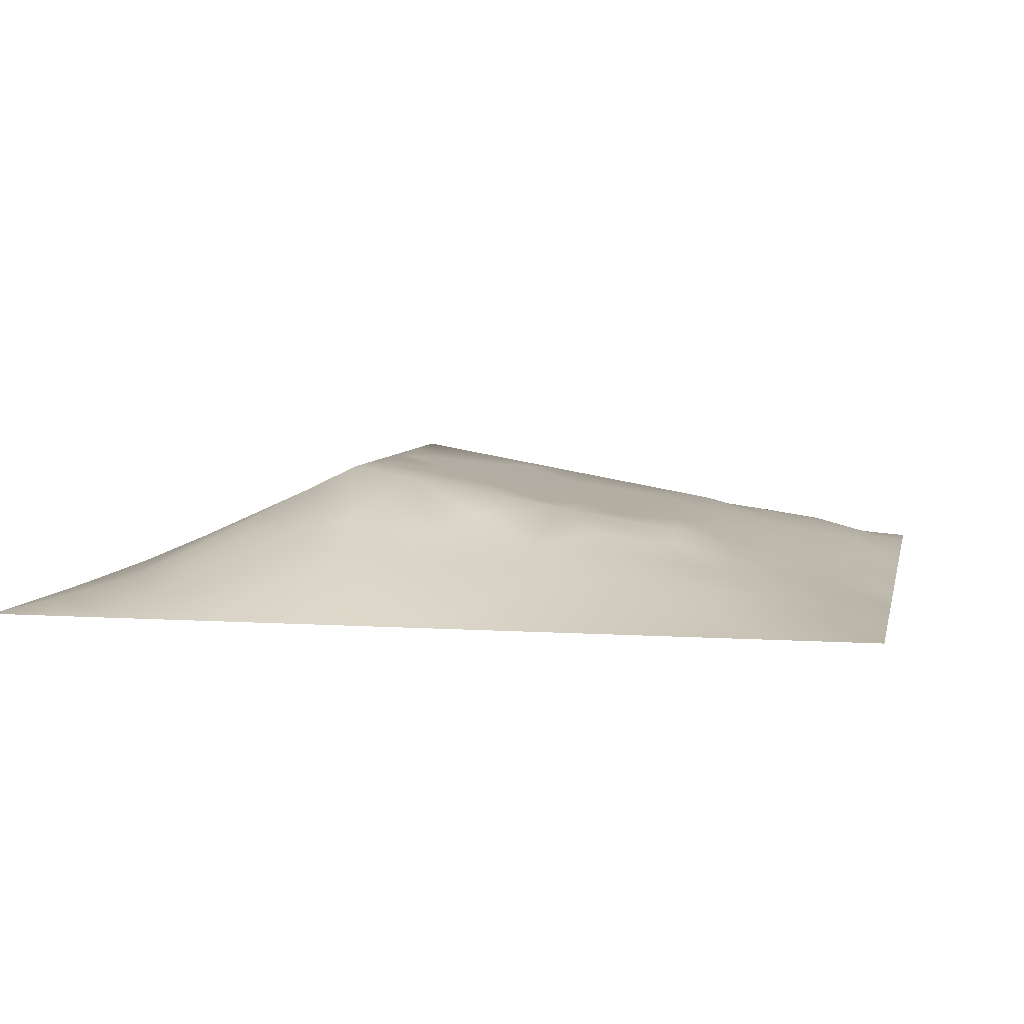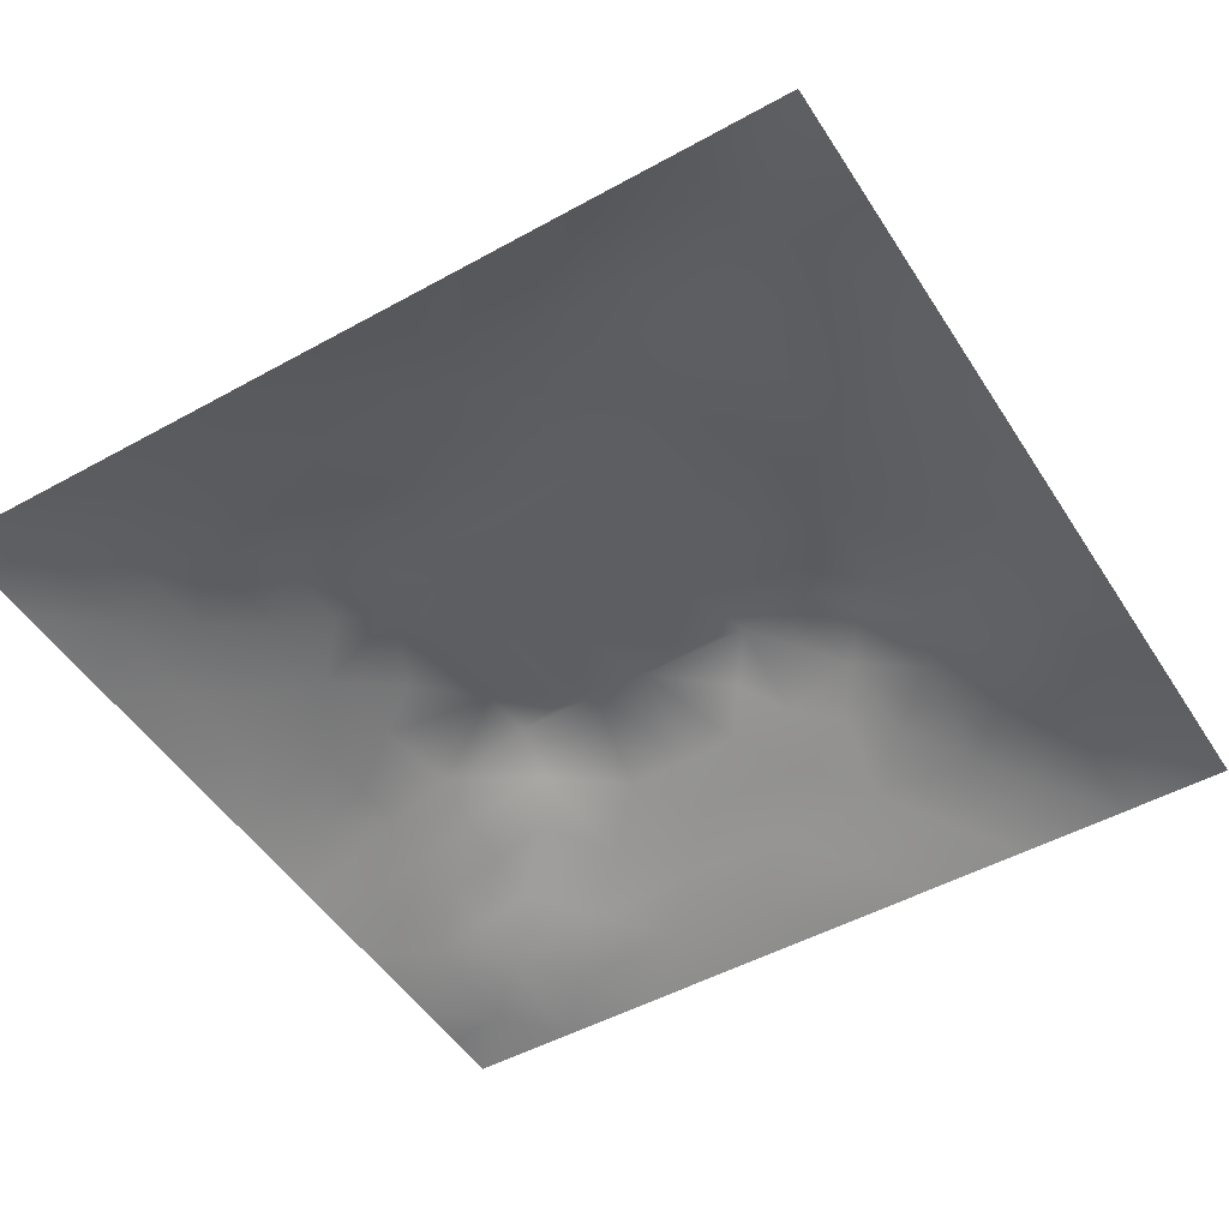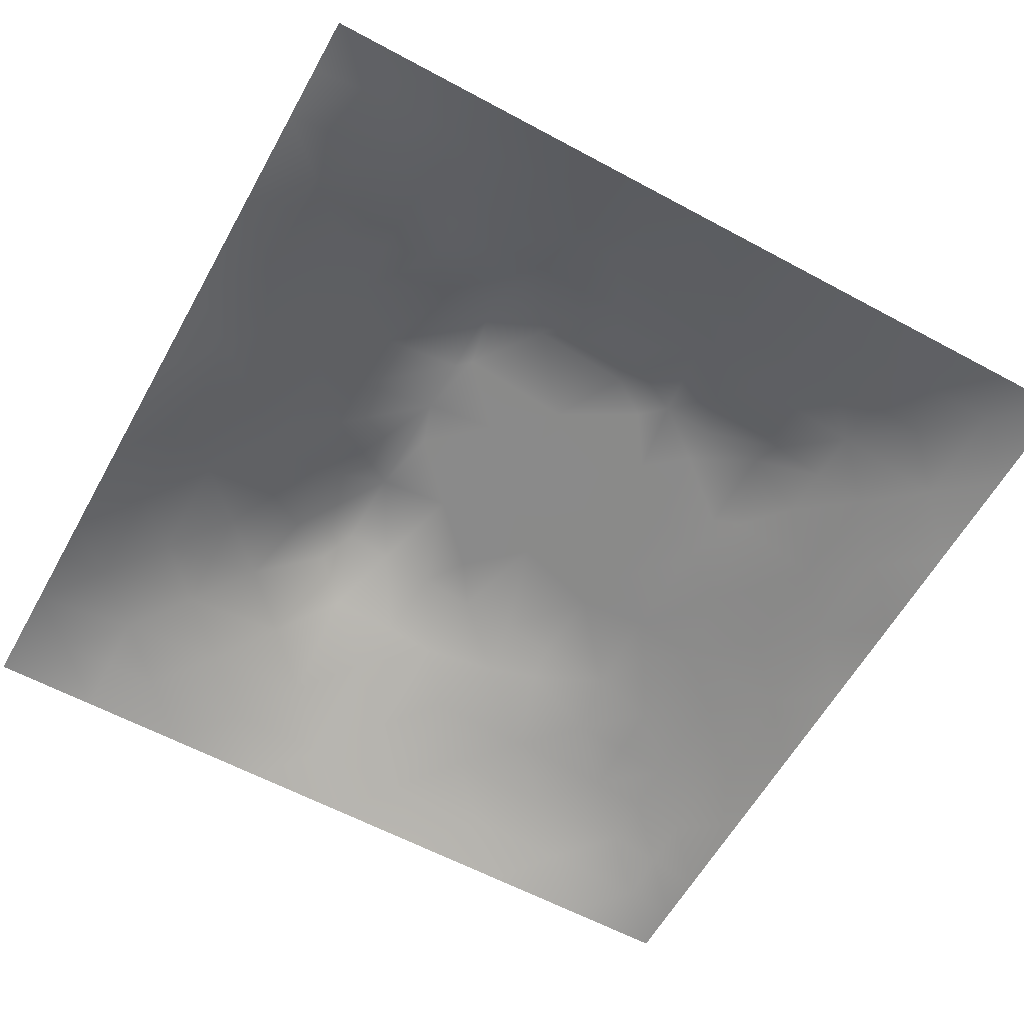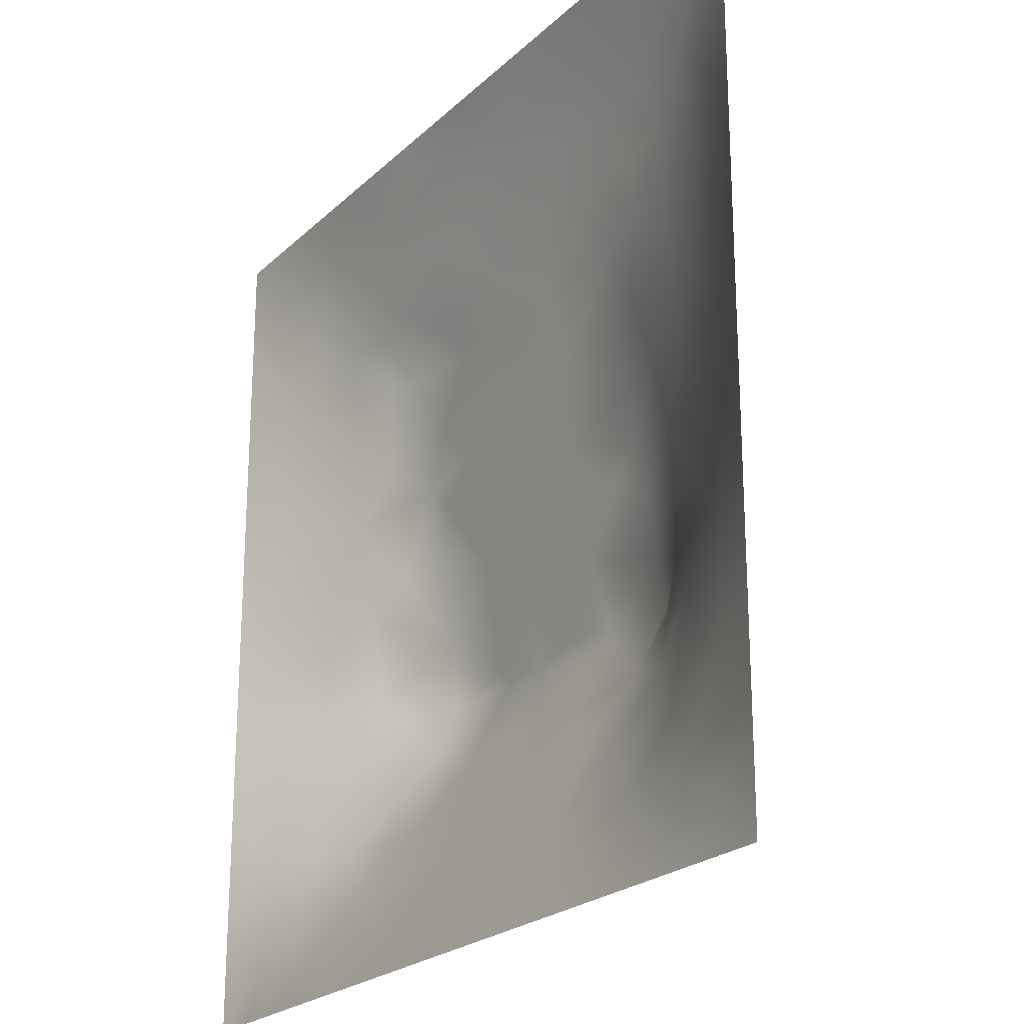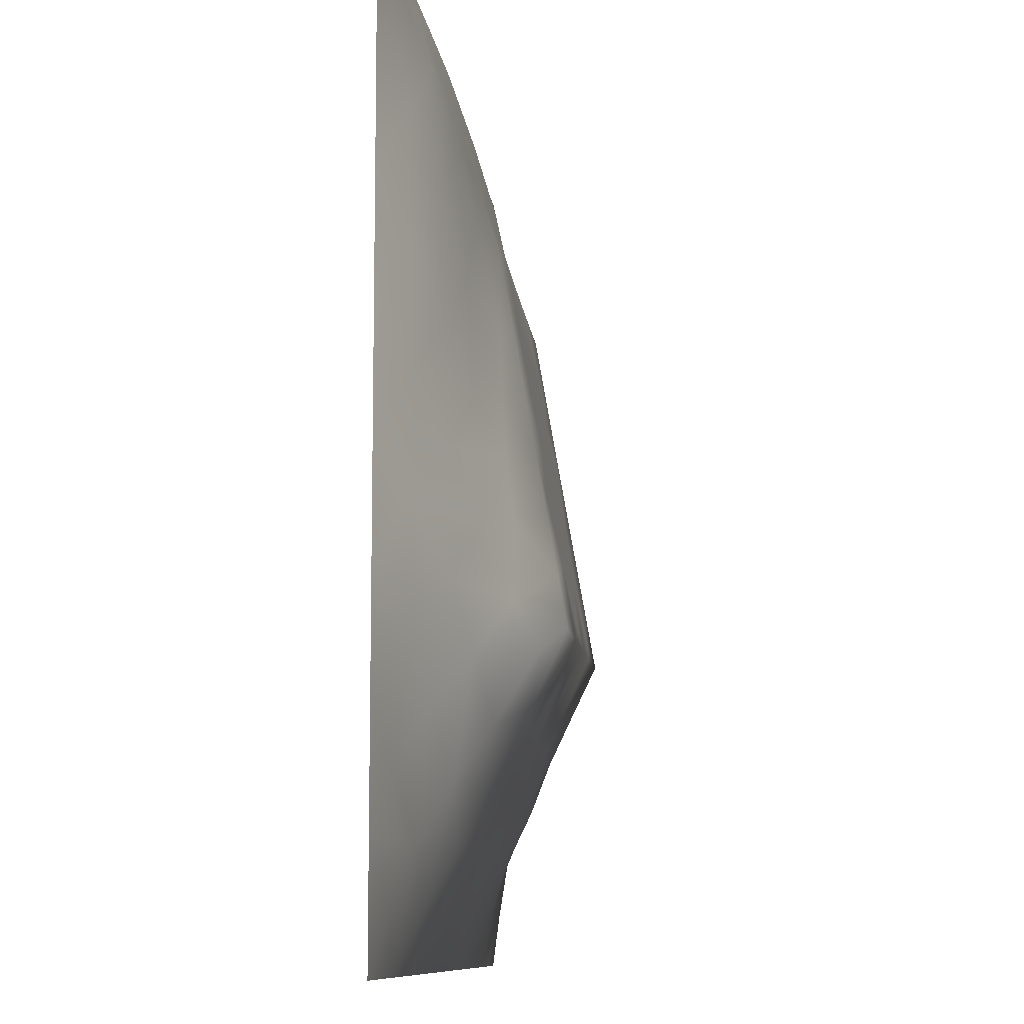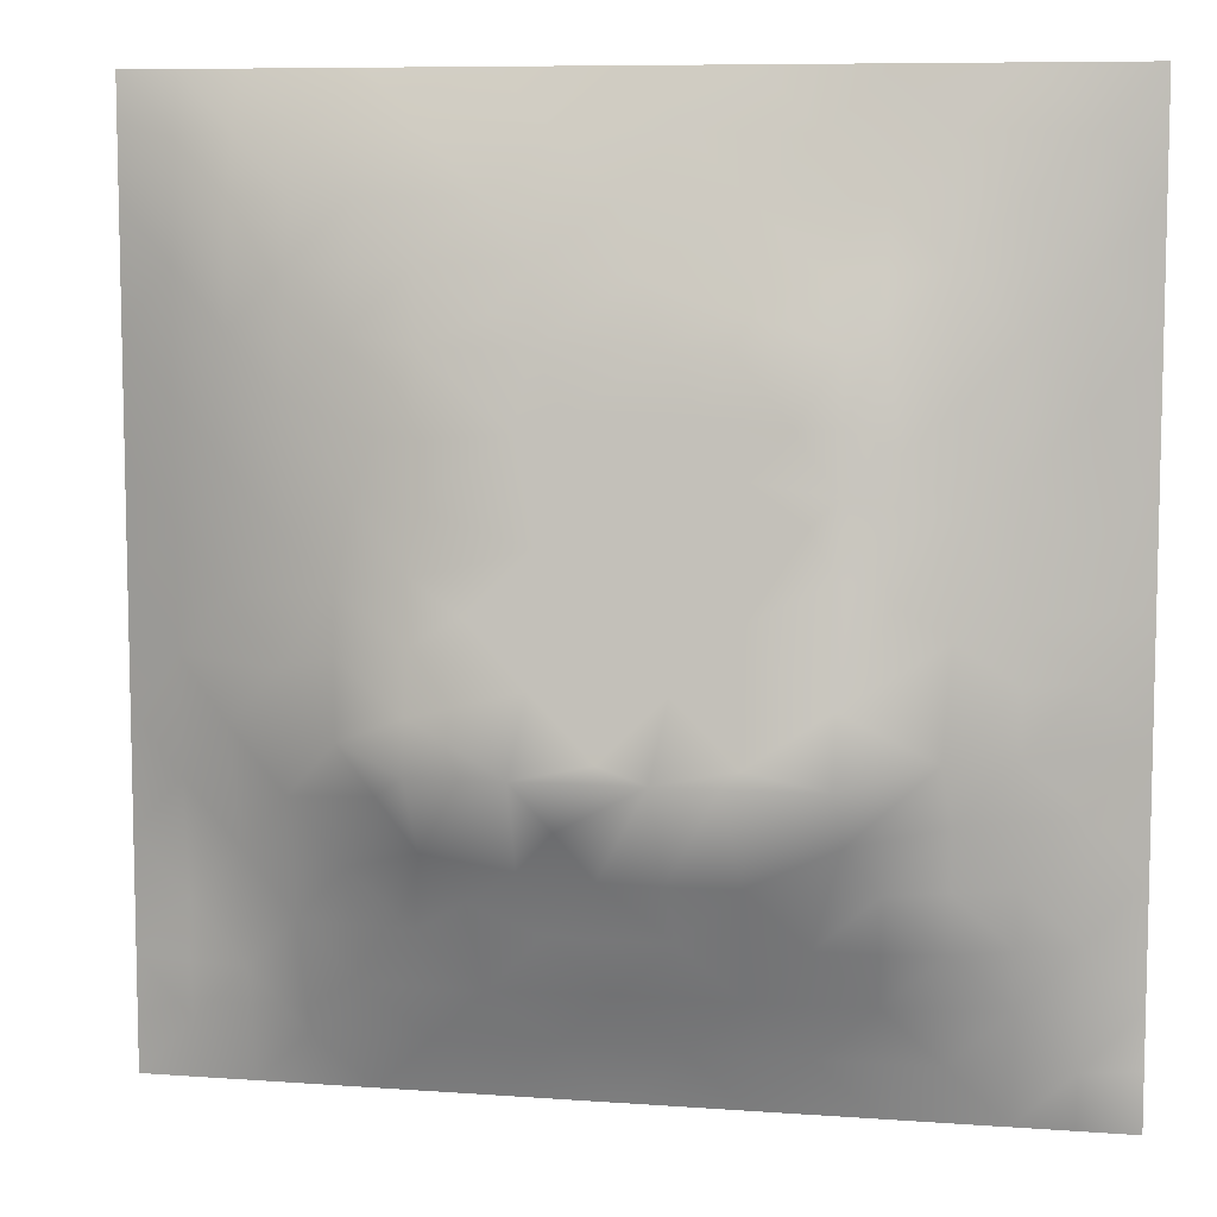
<metadata>
{"format":"obj","ext":"obj","renderer":"f3d","projection":"perspective","resolution":1024,"background":"white","views":[{"elev":6.0,"azim":101.7,"up":"+Z"},{"elev":-49.4,"azim":-148.5,"up":"+Z"},{"elev":-60.1,"azim":61.0,"up":"+Z"},{"elev":-22.8,"azim":-123.2,"up":"+Y"},{"elev":-9.6,"azim":-84.1,"up":"+Y"},{"elev":8.2,"azim":11.4,"up":"+Y"}]}
</metadata>
<code>
v -0 0 -0
v 1 0 -0
v -0 1 0
v 1 1 0
v 0.5019 0.4939 0.1257
v -0 0.5 0
v 0.5 1 0
v 1 0.5 0
v 0.5 -0 0
v 0.2468 0.7526 0.06875
v 0.7548 0.7524 0.06956
v 0.2446 0.2434 0.08468
v 0.7599 0.2422 0.09566
v 0.75 0 0
v 0.25 0 0
v 1 0.75 0
v 1 0.25 0
v 0.25 1 0
v 0.75 1 0
v 0 0.25 0
v 0 0.75 -0
v 0.3629 0.2153 0.08834
v 0.6323 0.7727 0.07218
v 0.2401 0.5125 0.09604
v 0.8217 0.2441 0.07678
v 0.8828 0.3722 0.06134
v 0.6275 0.1224 0.05134
v 0.6359 0.3652 0.1488
v 0.8782 0.1227 0.03117
v 0.3749 0.1209 0.05365
v 0.1244 0.1233 0.02434
v 0.4933 0.2453 0.1037
v 0.8784 0.6243 0.04534
v 0.6306 0.6239 0.1029
v 0.8769 0.8765 0.02642
v 0.3747 0.879 0.04838
v 0.2577 0.5991 0.09032
v 0.1218 0.8782 0.03618
v 0.1204 0.6247 0.05048
v 0.6264 0.8756 0.0382
v 0.1199 0.3724 0.05512
v 0.2487 0.1201 0.04794
v 0.8787 0.7507 0.03989
v 0.8821 0.2466 0.05364
v 0.2483 0.8793 0.0458
v 0.7518 0.8762 0.03521
v 0.1245 0.2483 0.03656
v 0.1207 0.7514 0.04568
v 0.3197 0.5926 0.1082
v 0.1237 0.9398 0.02006
v 0.2473 0.8163 0.05963
v 0.8813 0.4982 0.05709
v 0.4285 0.7413 0.0821
v 0.2413 0.4512 0.1035
v 0 0.375 0
v 0.5007 0.877 0.04368
v 0.5018 0.623 0.1029
v 0.2427 0.3686 0.1055
v 0.1212 0.4982 0.05232
v 0.3707 0.4954 0.1255
v 0.6316 0.2447 0.1017
v 0.5012 0.1231 0.05087
v 0.5016 0.3651 0.1486
v 0 0.625 0
v 0 0.875 0
v 0 0.125 0
v 0.625 1 0
v 0.875 1 0
v 0.125 1 0
v 0.375 1 0
v 1 0.375 0
v 1 0.125 0
v 1 0.875 0
v 1 0.625 0
v 0.375 0 0
v 0.125 0 0
v 0.875 0 0
v 0.625 0 0
v 0.7534 0.1225 0.04458
v 0.6332 0.4947 0.1258
v 0.7703 0.5132 0.1021
v 0.06099 0.3116 0.02358
v 0.1814 0.434 0.08081
v 0.183 0.3082 0.07161
v 0.06044 0.4364 0.02683
v 0.6881 0.9371 0.016
v 0.6904 0.8141 0.0564
v 0.5631 0.9394 0.02447
v 0.05937 0.6877 0.02664
v 0.1832 0.6883 0.06353
v 0.06005 0.5618 0.02676
v 0.1863 0.941 0.02548
v 0.184 0.8158 0.05283
v 0.06158 0.9386 0.0122
v 0.4368 0.5589 0.1143
v 0.8778 0.8137 0.03333
v 0.5516 0.7418 0.0821
v 0.311 0.8157 0.06061
v 0.4376 0.9391 0.02353
v 0.9391 0.8129 0.01751
v 0.816 0.8145 0.04666
v 0.9385 0.9384 0.01241
v 0.8805 0.1842 0.04431
v 0.5669 0.5586 0.1144
v 0.7201 0.4211 0.1388
v 0.8251 0.5901 0.06934
v 0.8179 0.6882 0.06375
v 0.94 0.5617 0.02607
v 0.7533 0.8144 0.05259
v 0.6909 0.5827 0.1103
v 0.4354 0.4297 0.1371
v 0.1871 0.05985 0.02199
v 0.06205 0.06195 0.009774
v 0.185 0.1833 0.05191
v 0.3126 0.06066 0.02479
v 0.3104 0.1822 0.073
v 0.4379 0.06248 0.02308
v 0.8138 0.06159 0.01844
v 0.9391 0.06107 0.01464
v 0.5582 0.2434 0.1025
v 0.5683 0.4295 0.1373
v 0.5264 0.8056 0.06269
v 0.5655 0.1835 0.0786
v 0.693 0.1824 0.07561
v 0.5634 0.06255 0.0231
v 0.9418 0.3111 0.03026
v 0.8224 0.3074 0.08431
v 0.9426 0.4363 0.03309
v 0.3121 0.941 0.02735
v 0.465 0.678 0.09323
v 0.8195 0.1816 0.06314
v 0.813 0.3675 0.09838
v 0.6887 0.06149 0.02378
v 0.06181 0.1243 0.01443
v 0.9411 0.1861 0.02472
v 0.4375 0.1837 0.07713
v 0.06298 0.1871 0.01257
v 0.386 0.7693 0.07585
v 0.939 0.6873 0.02094
v 0.185 0.879 0.04197
v 0.06005 0.8135 0.02282
v 0.8133 0.939 0.01871
v 0.1827 0.561 0.07267
v 0.7723 0.6491 0.08132
v 0.3201 0.5293 0.1194
v 0.7206 0.3488 0.1517
v 0.3208 0.3471 0.1517
v 0.7189 0.7425 0.08211
v 0.3191 0.7408 0.08209
v 0.6185 0.3485 0.1517
v 0.3207 0.4016 0.142
v 0.2867 0.3229 0.1264
v 0.7195 0.6105 0.1053
v 0.7263 0.2916 0.1235
v 0.6743 0.67 0.09455
v 0.3247 0.2676 0.1135
v 0.278 0.6577 0.08682
v 0.7194 0.5373 0.1182
v 0.6145 0.7421 0.0821
v 0.3204 0.4655 0.1306
v 0.42 0.3477 0.1517
v 1 0.0625 -0
v 0.5522 0.3482 0.1517
v 0.0625 1 0
v 0.4166 0.2516 0.1041
v 0.4258 0.8189 0.06554
v 0.8204 0.4786 0.08182
v 0.7566 0.1811 0.07248
v 0.7192 0.673 0.09432
v 0.4139 0.6614 0.09618
v 0.6346 0.4301 0.1373
v 0.3195 0.6551 0.09716
v 0.591 0.6757 0.09375
v 0.9375 0 -0
v 0.4575 0.2955 0.1267
v 0.2471 0.1821 0.06511
v 0.882 0.4352 0.05923
f 1 113 66
f 155 34 153
f 4 68 102
f 96 101 43
f 144 11 169
f 10 93 90
f 164 3 94
f 31 134 113
f 134 137 66
f 134 66 113
f 115 112 15
f 31 137 134
f 73 102 100
f 127 132 154
f 76 113 1
f 57 170 95
f 15 112 76
f 115 15 75
f 45 51 98
f 137 31 47
f 32 136 123
f 22 30 136
f 22 156 116
f 62 123 136
f 165 136 32
f 115 30 42
f 152 156 147
f 143 59 24
f 116 30 22
f 42 112 115
f 114 47 31
f 84 152 58
f 83 24 59
f 116 42 30
f 54 151 160
f 75 117 115
f 148 169 11
f 165 22 136
f 26 127 126
f 83 58 54
f 146 154 132
f 63 121 111
f 30 115 117
f 169 148 155
f 153 169 155
f 72 135 119
f 10 51 93
f 54 58 151
f 129 45 36
f 112 31 76
f 57 173 130
f 84 58 41
f 113 76 31
f 149 98 10
f 9 125 117
f 147 156 161
f 157 10 90
f 82 137 47
f 84 12 152
f 12 176 116
f 172 49 170
f 20 137 82
f 159 173 155
f 20 66 137
f 55 20 82
f 34 155 173
f 23 40 122
f 92 45 129
f 149 172 170
f 176 42 116
f 128 8 52
f 107 33 43
f 139 43 33
f 79 29 131
f 49 37 145
f 6 85 91
f 45 98 36
f 122 53 97
f 110 153 34
f 162 72 119
f 16 100 139
f 108 52 8
f 93 38 48
f 62 117 125
f 37 90 143
f 143 90 39
f 29 79 118
f 79 131 168
f 129 70 18
f 149 170 53
f 92 18 69
f 128 26 71
f 2 162 119
f 92 69 50
f 126 71 26
f 93 45 140
f 94 38 50
f 48 38 141
f 65 94 3
f 35 142 101
f 21 141 65
f 38 94 141
f 46 101 142
f 65 141 94
f 39 90 48
f 51 45 93
f 23 122 97
f 93 140 38
f 145 160 60
f 92 129 18
f 140 45 92
f 89 39 48
f 48 141 89
f 28 121 163
f 89 21 64
f 21 89 141
f 165 161 156
f 149 10 157
f 6 91 64
f 59 91 85
f 6 55 85
f 24 83 54
f 152 147 58
f 151 58 147
f 63 163 121
f 24 54 160
f 34 173 57
f 123 62 27
f 27 125 133
f 43 101 107
f 56 88 99
f 39 89 91
f 169 153 144
f 59 85 83
f 106 52 33
f 37 157 90
f 37 143 24
f 149 138 98
f 56 99 166
f 135 72 17
f 155 148 159
f 51 10 98
f 78 133 125
f 17 126 135
f 104 95 5
f 130 53 170
f 44 135 126
f 105 158 80
f 57 95 104
f 39 91 143
f 34 57 104
f 156 152 12
f 43 139 100
f 53 138 149
f 123 27 61
f 60 160 111
f 11 144 107
f 103 44 25
f 92 50 140
f 119 29 77
f 80 110 104
f 124 154 61
f 12 116 156
f 41 83 85
f 37 49 157
f 144 153 106
f 96 43 100
f 106 153 81
f 110 34 104
f 101 11 107
f 80 104 5
f 158 153 110
f 121 171 80
f 105 146 132
f 81 153 158
f 158 110 80
f 28 146 105
f 167 106 81
f 36 99 129
f 107 106 33
f 11 109 148
f 82 47 41
f 175 32 163
f 59 143 91
f 74 108 8
f 87 148 109
f 84 41 47
f 35 100 102
f 138 53 166
f 144 106 107
f 111 5 60
f 38 140 50
f 95 60 5
f 88 56 40
f 118 77 29
f 161 175 163
f 12 84 114
f 108 33 52
f 47 114 84
f 56 166 122
f 74 139 108
f 111 151 161
f 35 101 96
f 35 96 100
f 122 166 53
f 151 147 161
f 86 46 142
f 53 130 97
f 55 82 85
f 68 142 102
f 42 114 112
f 142 35 102
f 87 46 40
f 46 109 101
f 19 86 142
f 88 40 86
f 23 87 40
f 86 40 46
f 23 148 87
f 87 109 46
f 33 108 139
f 23 159 148
f 24 145 37
f 56 122 40
f 67 88 86
f 31 112 114
f 7 70 99
f 67 7 88
f 19 67 86
f 68 19 142
f 41 85 82
f 83 41 58
f 73 4 102
f 16 73 100
f 74 16 139
f 154 150 61
f 138 166 98
f 126 17 71
f 48 90 93
f 77 118 14
f 60 95 145
f 177 52 167
f 49 145 95
f 128 71 8
f 70 129 99
f 57 130 170
f 109 11 101
f 25 44 127
f 64 91 89
f 25 127 13
f 22 165 156
f 132 127 26
f 151 111 160
f 131 13 168
f 131 25 13
f 36 98 166
f 105 132 167
f 167 52 106
f 105 167 81
f 105 81 158
f 171 28 105
f 171 105 80
f 29 119 135
f 121 80 5
f 121 28 171
f 121 5 111
f 63 111 161
f 44 126 127
f 163 150 28
f 120 150 163
f 150 146 28
f 163 63 161
f 120 123 61
f 124 27 79
f 23 97 159
f 97 130 173
f 154 13 127
f 154 146 150
f 124 13 154
f 160 145 24
f 174 2 119
f 133 78 14
f 120 61 150
f 133 79 27
f 120 163 32
f 120 32 123
f 124 61 27
f 77 174 119
f 9 117 75
f 94 50 164
f 78 125 9
f 69 164 50
f 118 133 14
f 136 30 62
f 135 44 103
f 103 131 29
f 117 62 30
f 79 133 118
f 168 13 124
f 168 124 79
f 95 170 49
f 103 25 131
f 7 99 88
f 135 103 29
f 36 166 99
f 125 27 62
f 49 172 157
f 172 149 157
f 97 173 159
f 32 175 165
f 175 161 165
f 42 176 114
f 176 12 114
f 52 177 128
f 177 26 128
f 26 177 132
f 167 132 177

</code>
